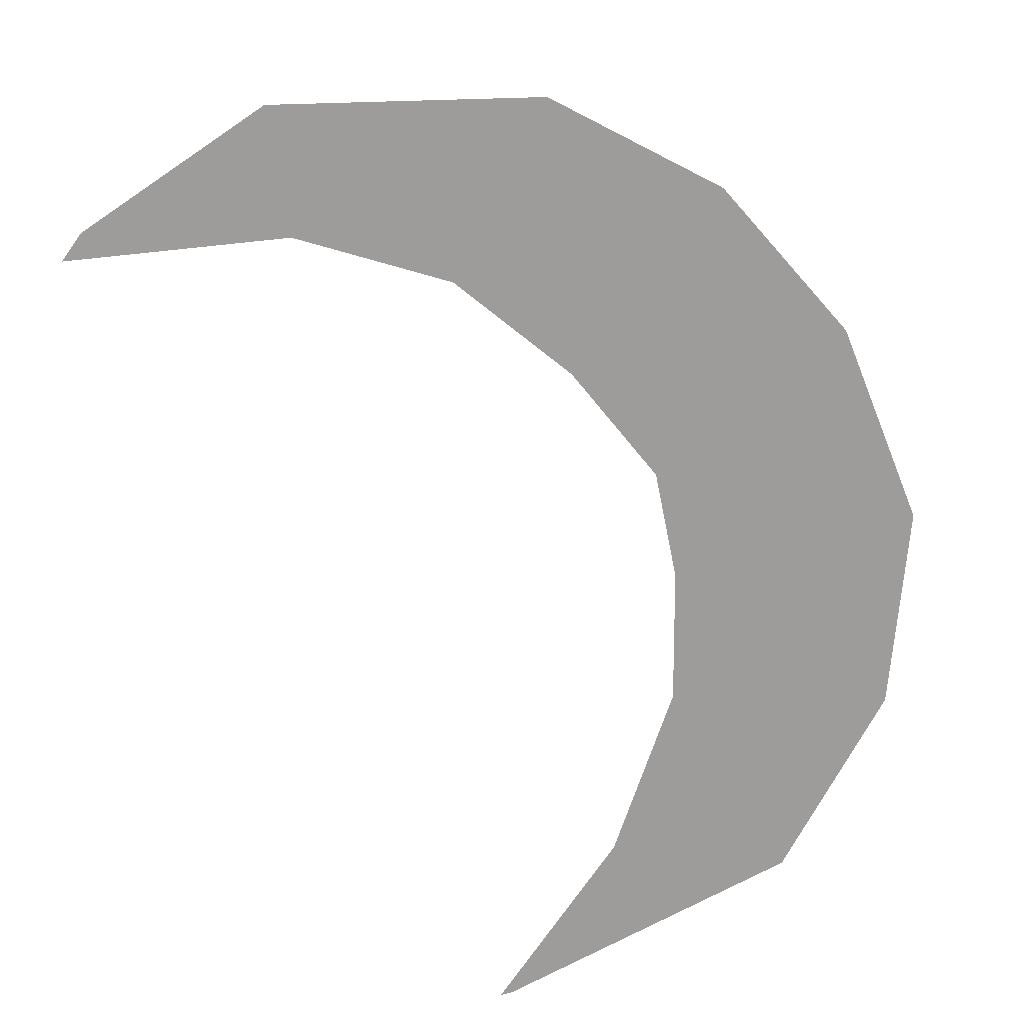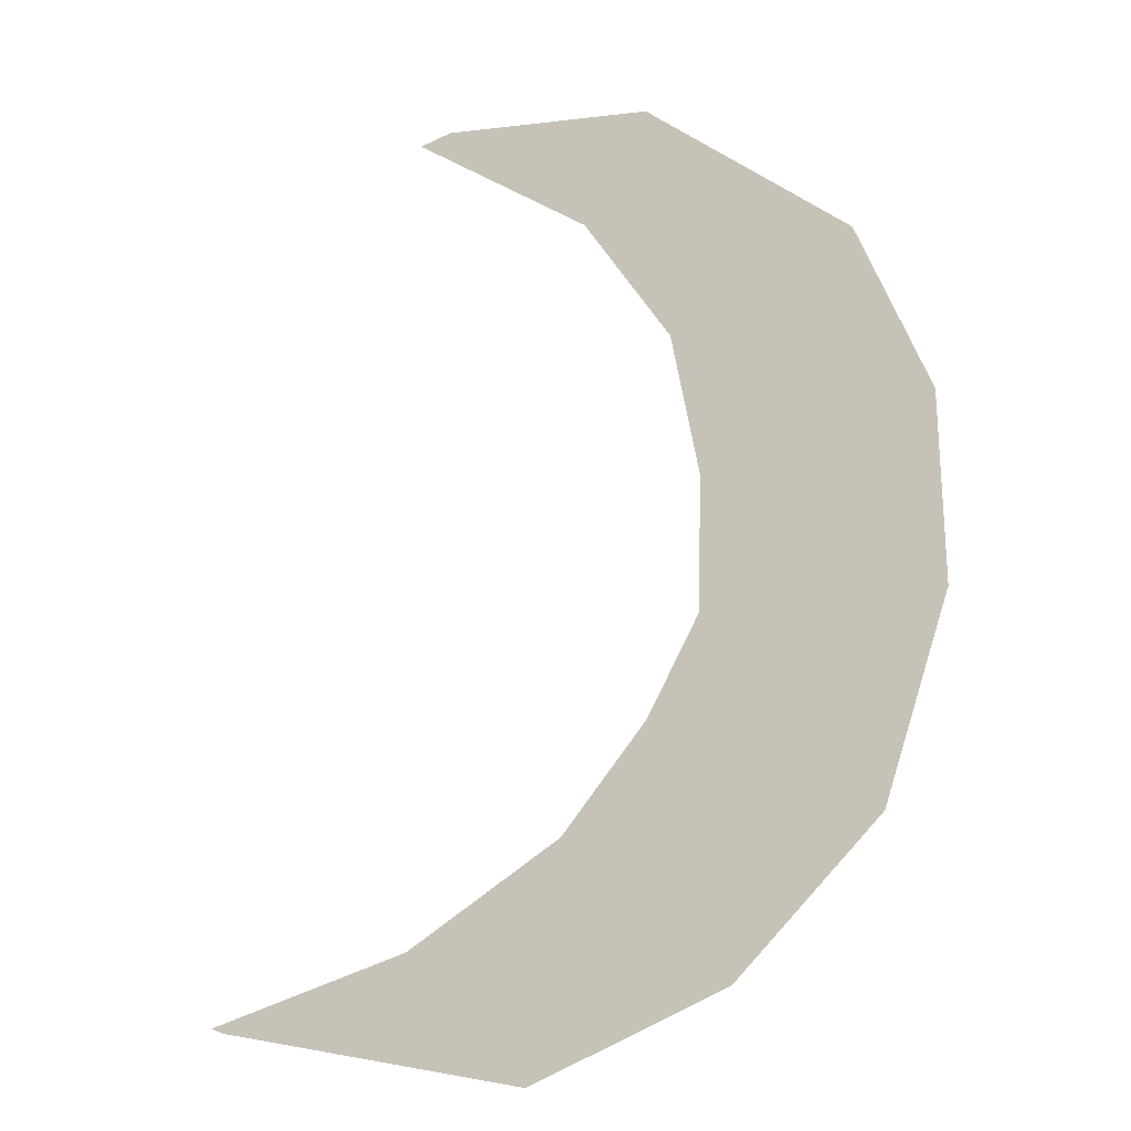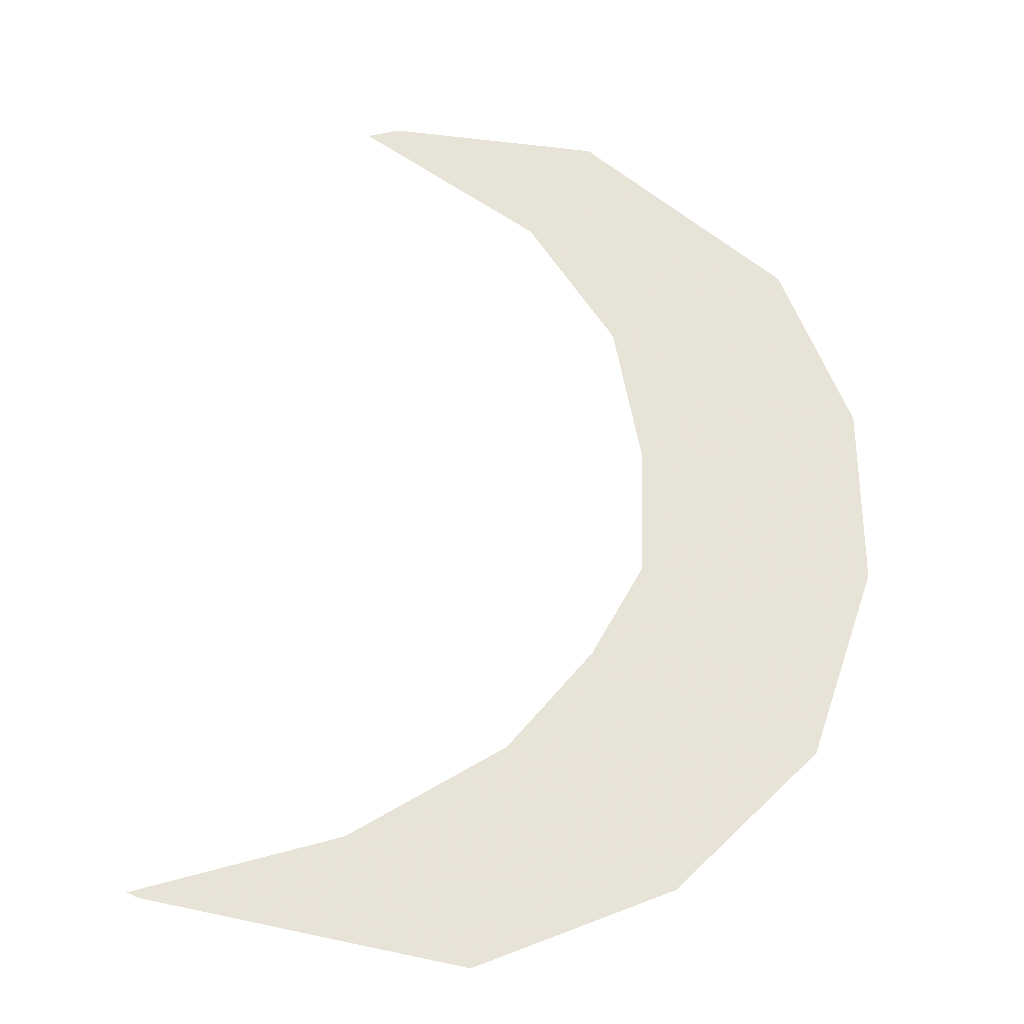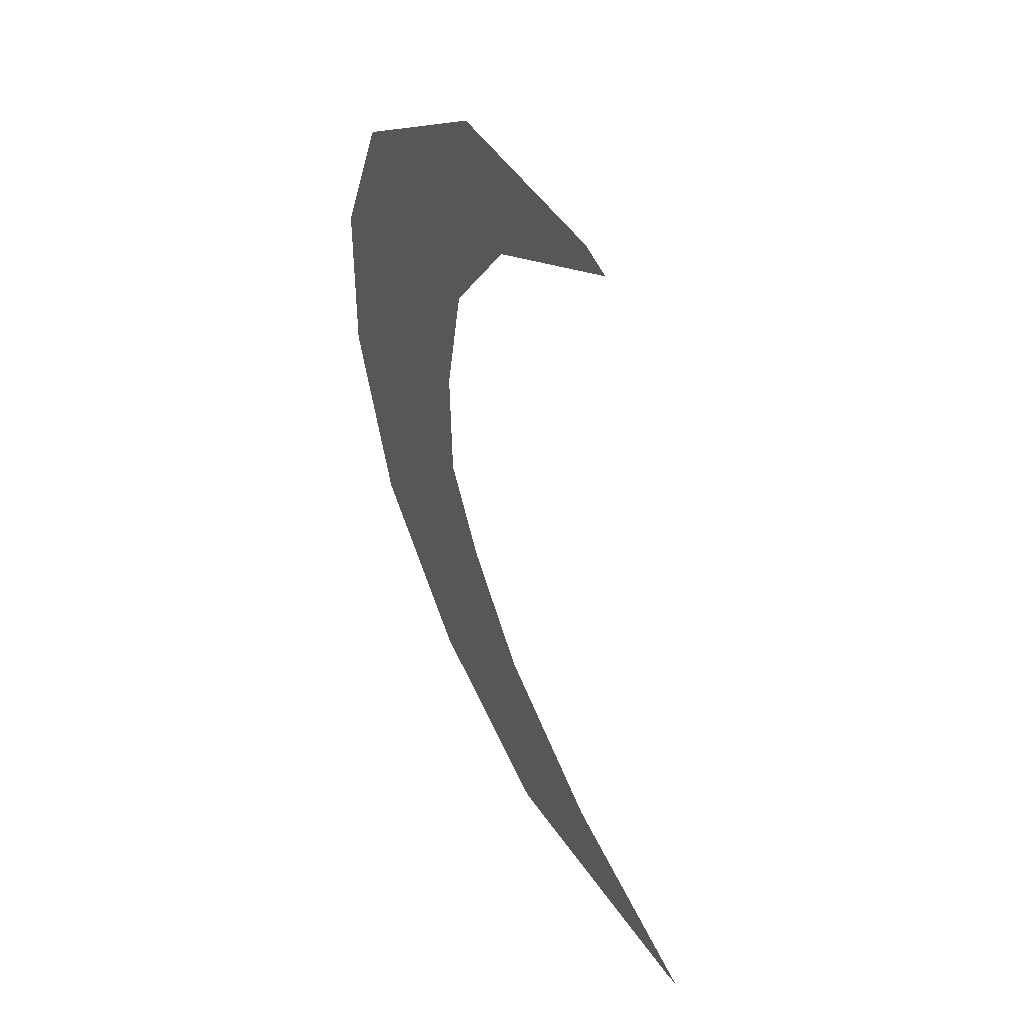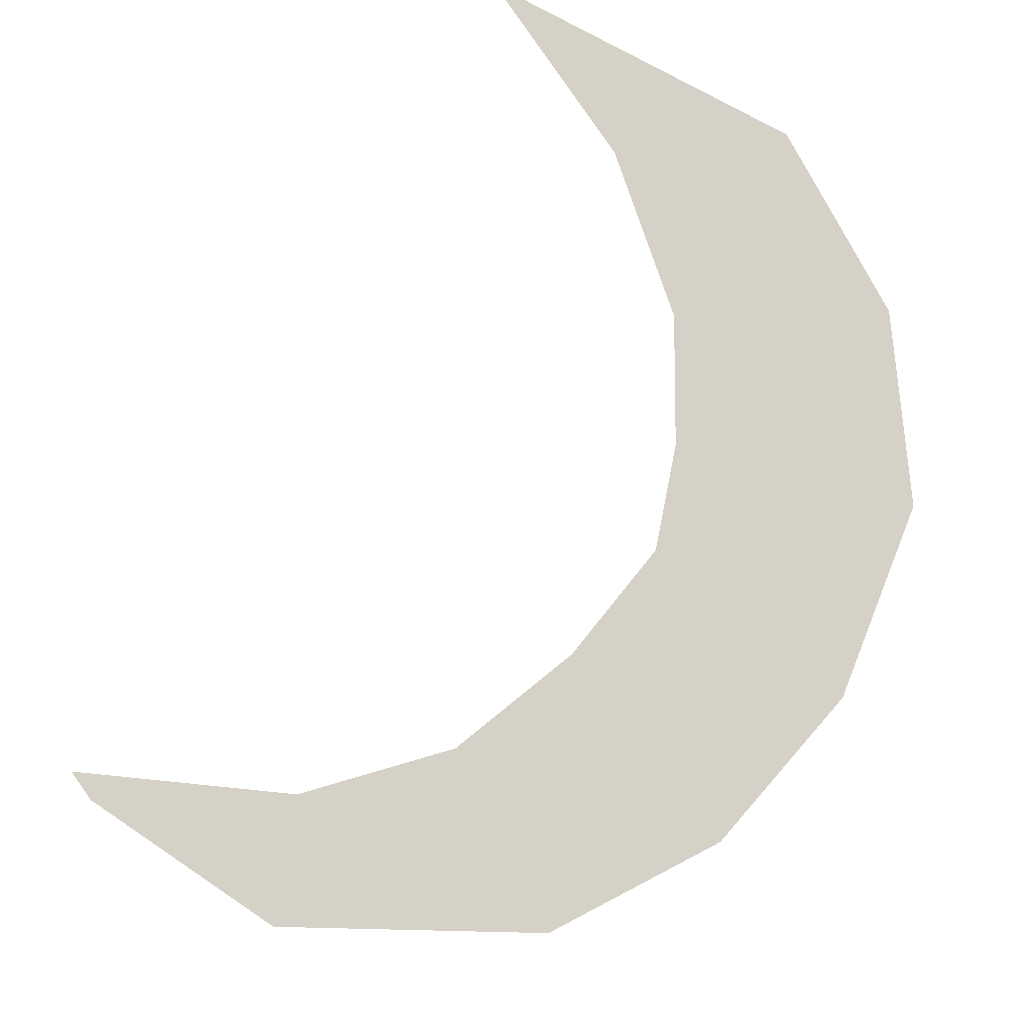
<metadata>
{"format":"obj","ext":"obj","renderer":"f3d","projection":"perspective","resolution":1024,"background":"white","views":[{"elev":-70.2,"azim":40.5,"up":"+Y"},{"elev":-18.2,"azim":24.3,"up":"+Z"},{"elev":-26.8,"azim":-1.9,"up":"+Z"},{"elev":49.8,"azim":-118.8,"up":"+Z"},{"elev":79.6,"azim":40.2,"up":"+Y"}]}
</metadata>
<code>
g Plane01#6
v -51.33 -4.47 12.93
v -50.78 -4.47 12.69
v -36.18 -4.47 9.681
v -41.84 -4.47 15.62
v -27.11 -4.47 13.3
v -34.62 -4.47 19.95
v -20.48 -4.47 19.82
v -30.66 -4.47 24.63
v -17.45 -4.47 28.79
v -28.22 -4.47 29.03
v -17.58 -4.47 37.38
v -28.07 -4.47 35.18
v -20.87 -4.47 45.42
v -29.35 -4.47 41.85
v -30.39 -4.47 53.1
v -33.44 -4.47 48.01
v -40.34 -4.47 54.18
v -41.87 -4.47 53.79
f 1 2 3
f 3 4 1
f 4 3 5
f 5 6 4
f 6 5 7
f 7 8 6
f 8 7 9
f 9 10 8
f 10 9 11
f 11 12 10
f 12 11 13
f 13 14 12
f 14 13 15
f 15 16 14
f 16 15 17
f 17 18 16

</code>
